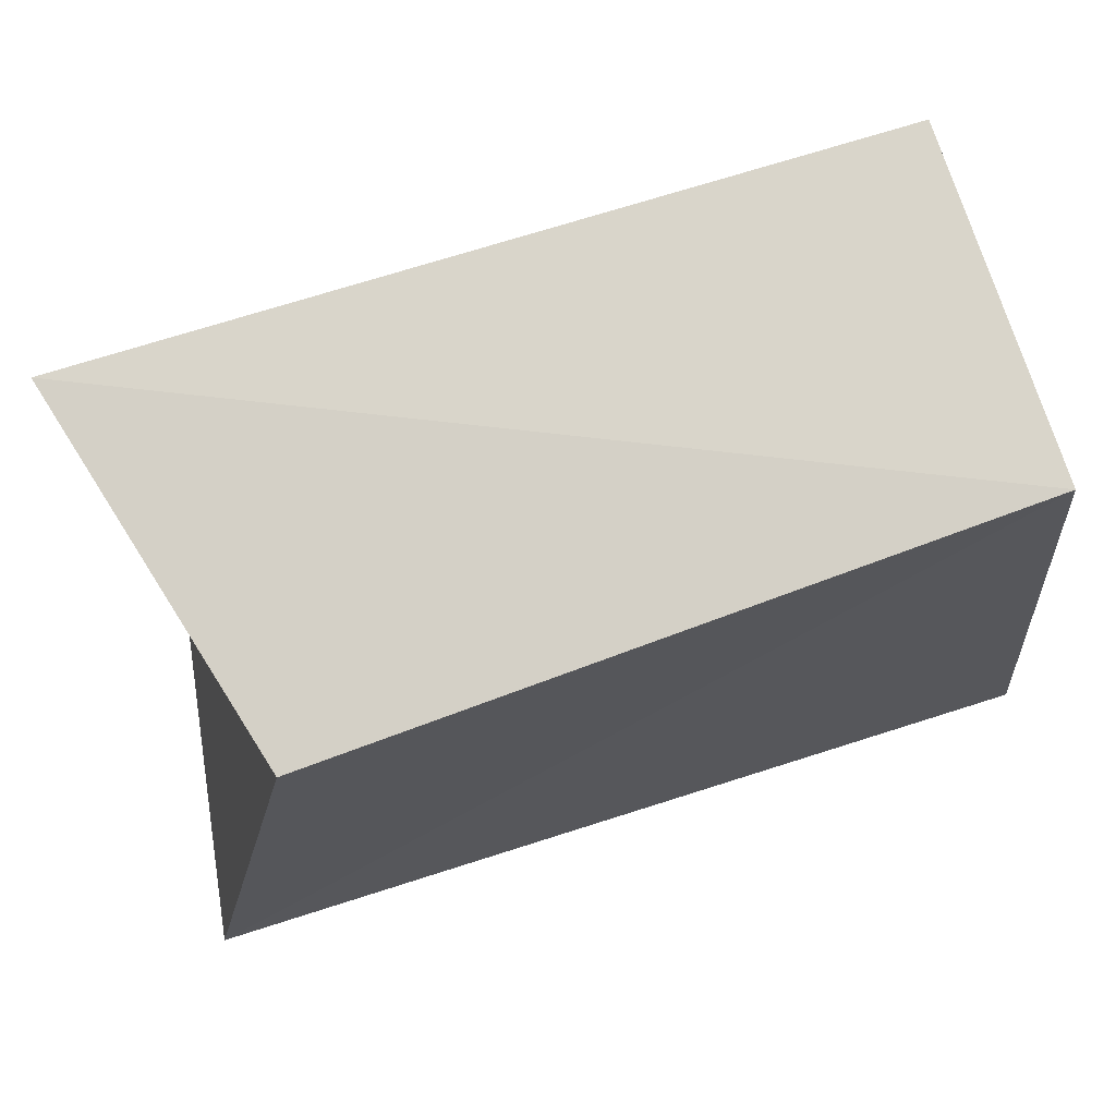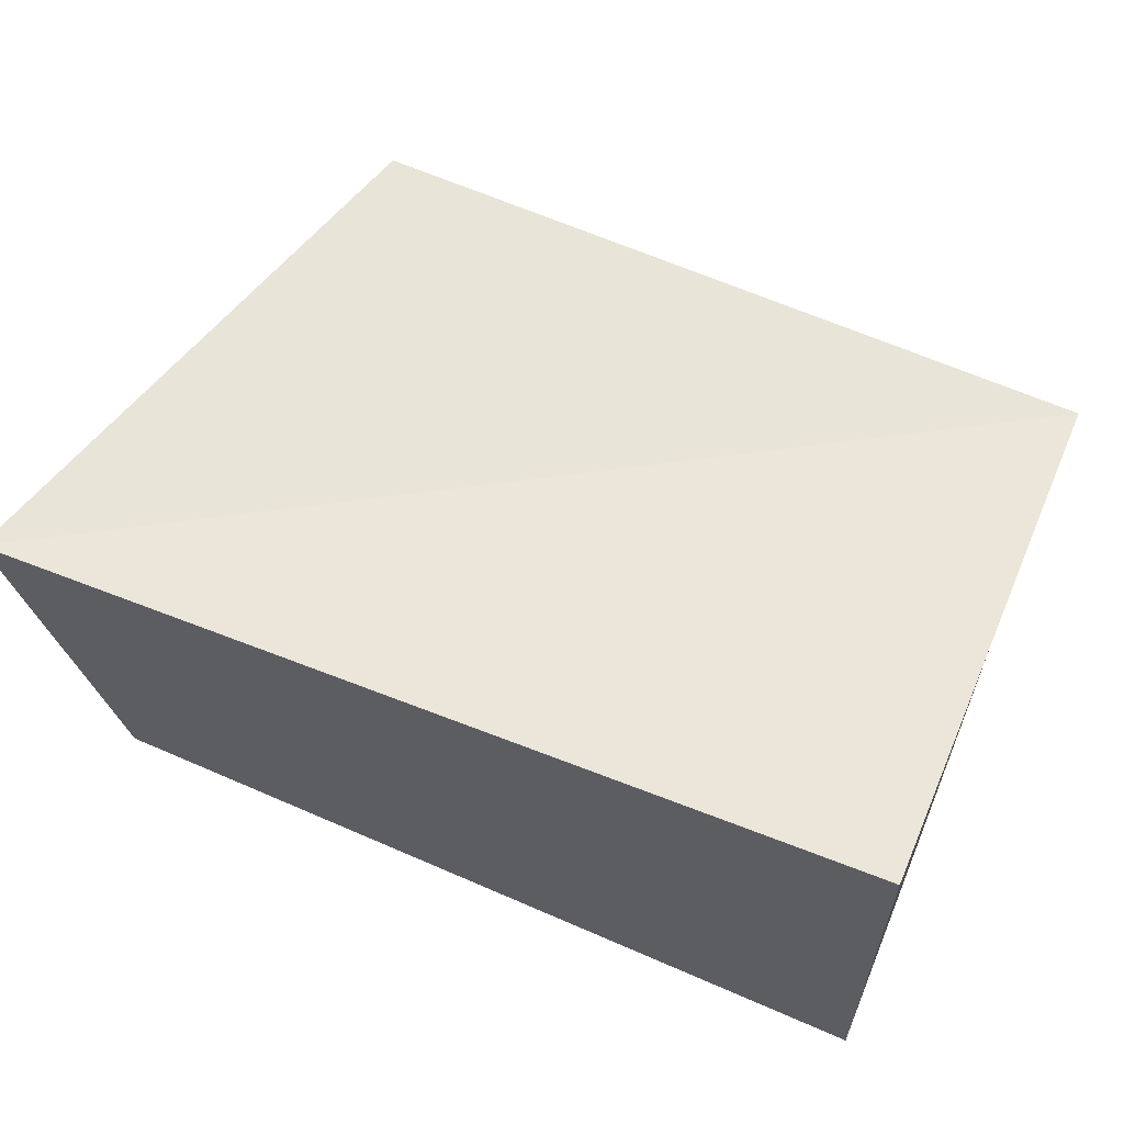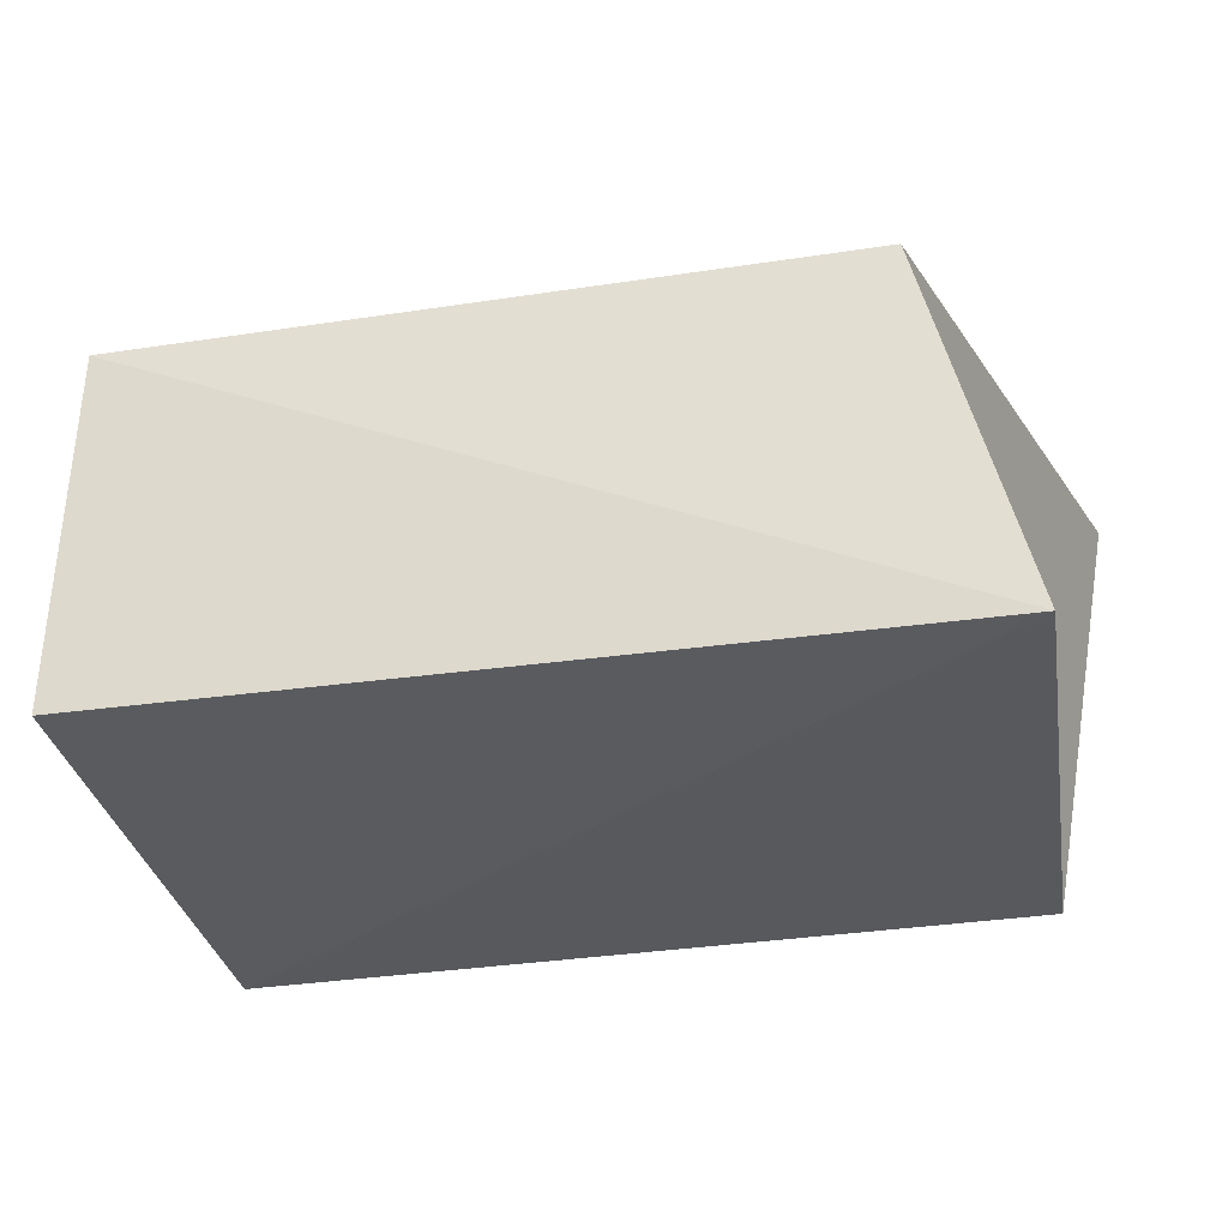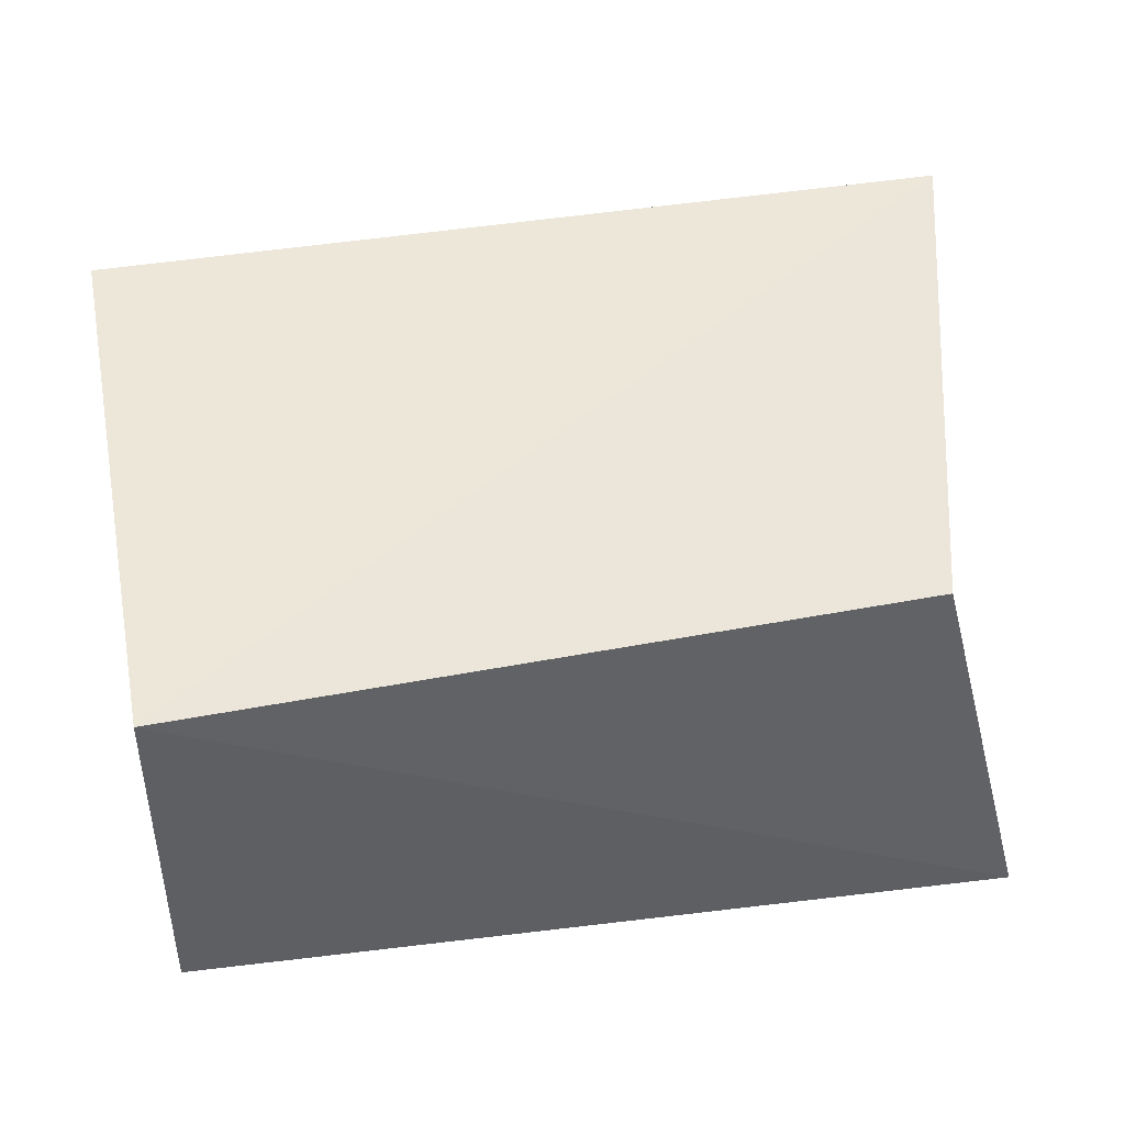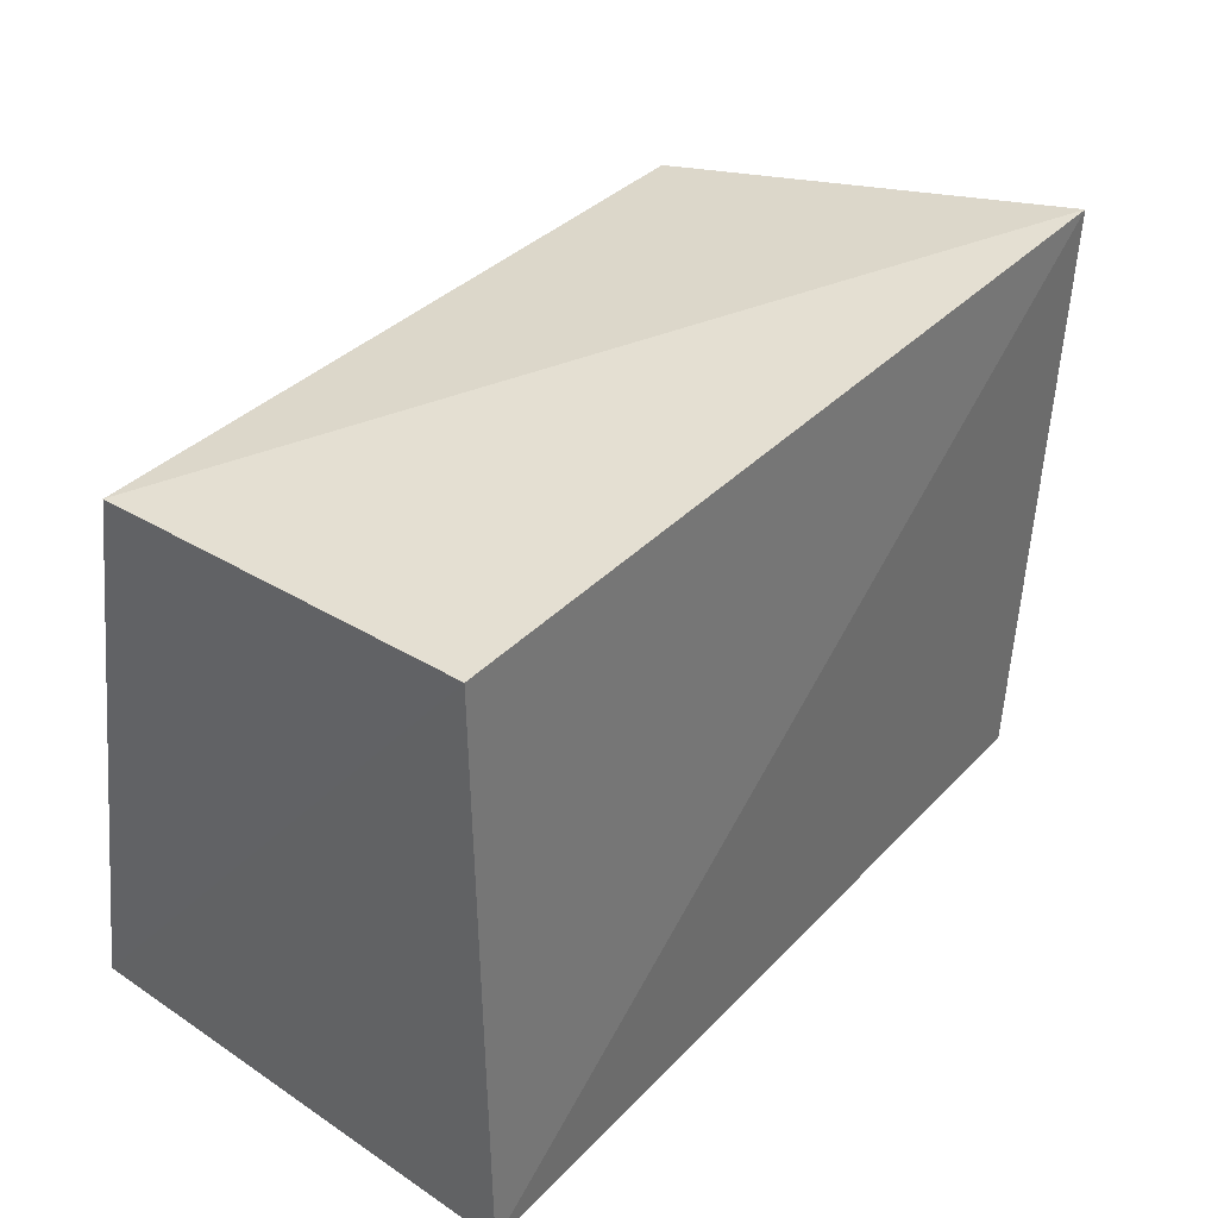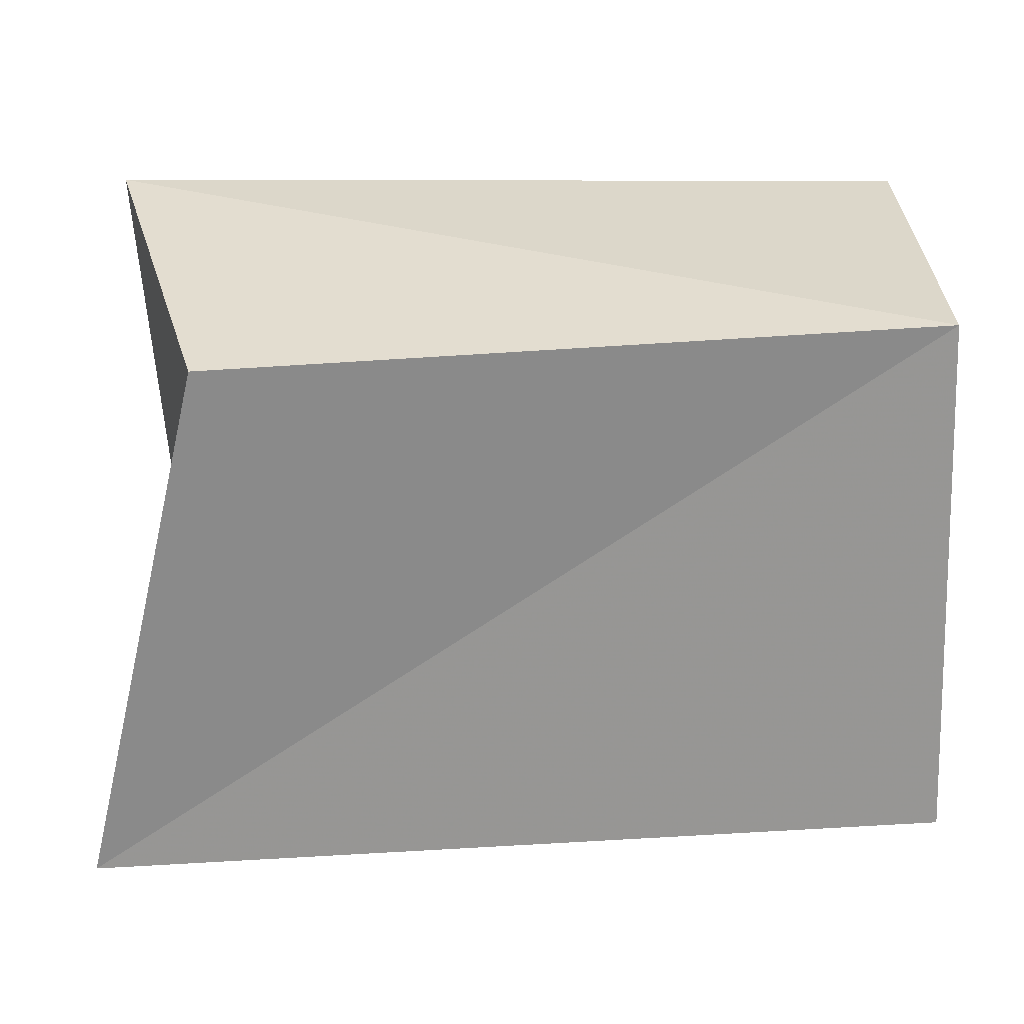
<metadata>
{"format":"obj","ext":"obj","renderer":"f3d","projection":"perspective","resolution":1024,"background":"white","views":[{"elev":73.7,"azim":-18.7,"up":"+Y"},{"elev":64.0,"azim":25.2,"up":"+Z"},{"elev":-29.6,"azim":-166.8,"up":"+Z"},{"elev":46.8,"azim":170.8,"up":"+Z"},{"elev":37.9,"azim":127.9,"up":"+Y"},{"elev":29.3,"azim":-2.7,"up":"+Y"}]}
</metadata>
<code>
v 0.05545 -0.03433 -0.02835
v -0.0626 -0.03897 0.02934
v 0.05226 0.03962 -0.02466
v -0.0577 0.041 -0.02661
v -0.05281 -0.03775 -0.02639
v 0.05374 -0.0326 0.03265
v -0.04472 0.03521 0.02575
v 0.05156 0.03856 0.02382
f 2 7 5
f 1 2 5
f 5 7 4
f 4 1 5
f 2 8 7
f 6 2 1
f 6 8 2
f 7 8 4
f 3 1 4
f 4 8 3
f 3 6 1
f 8 6 3

</code>
